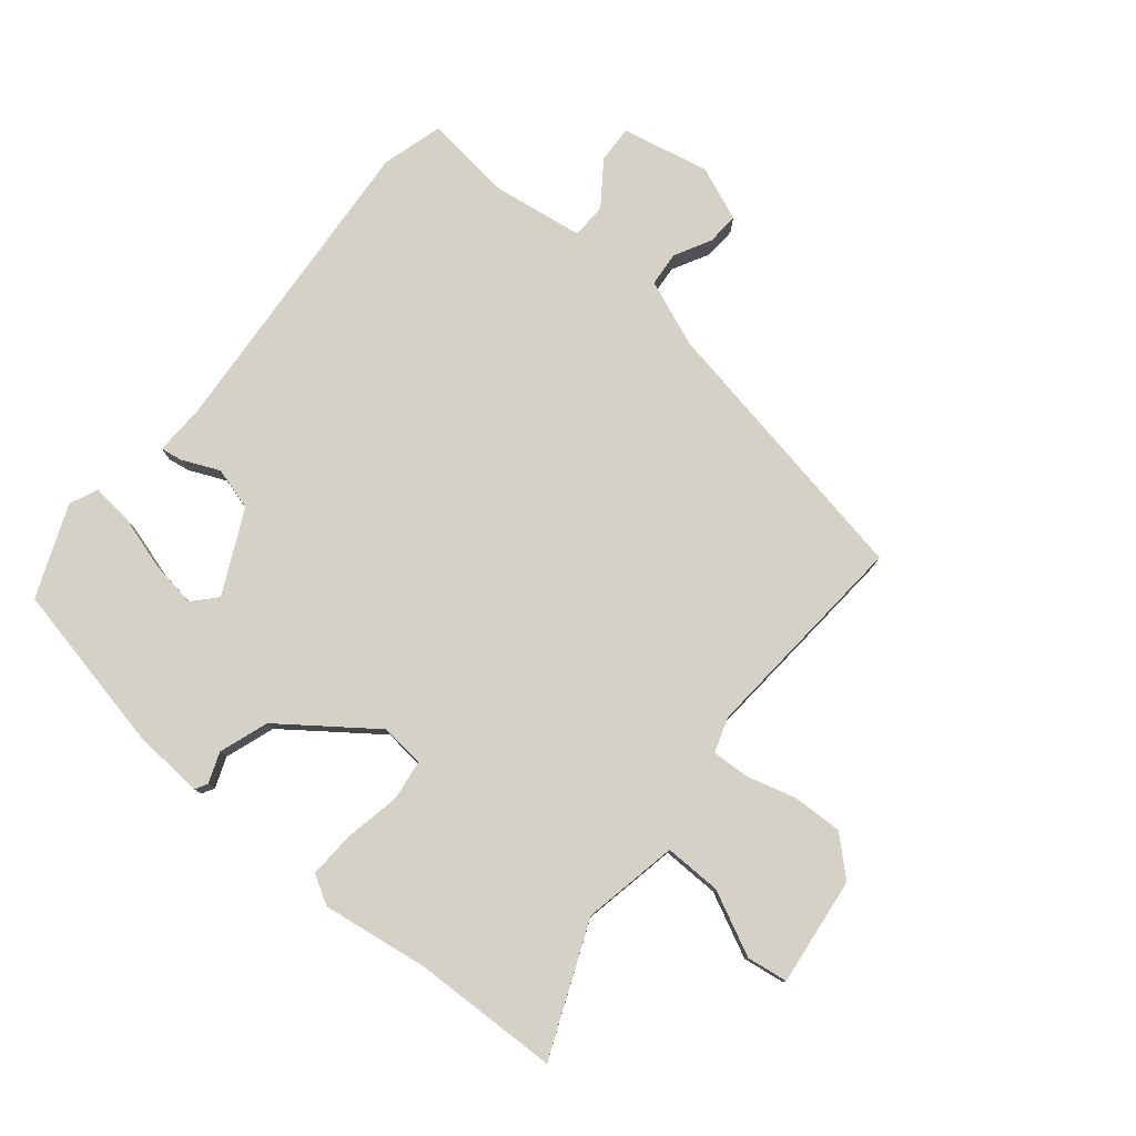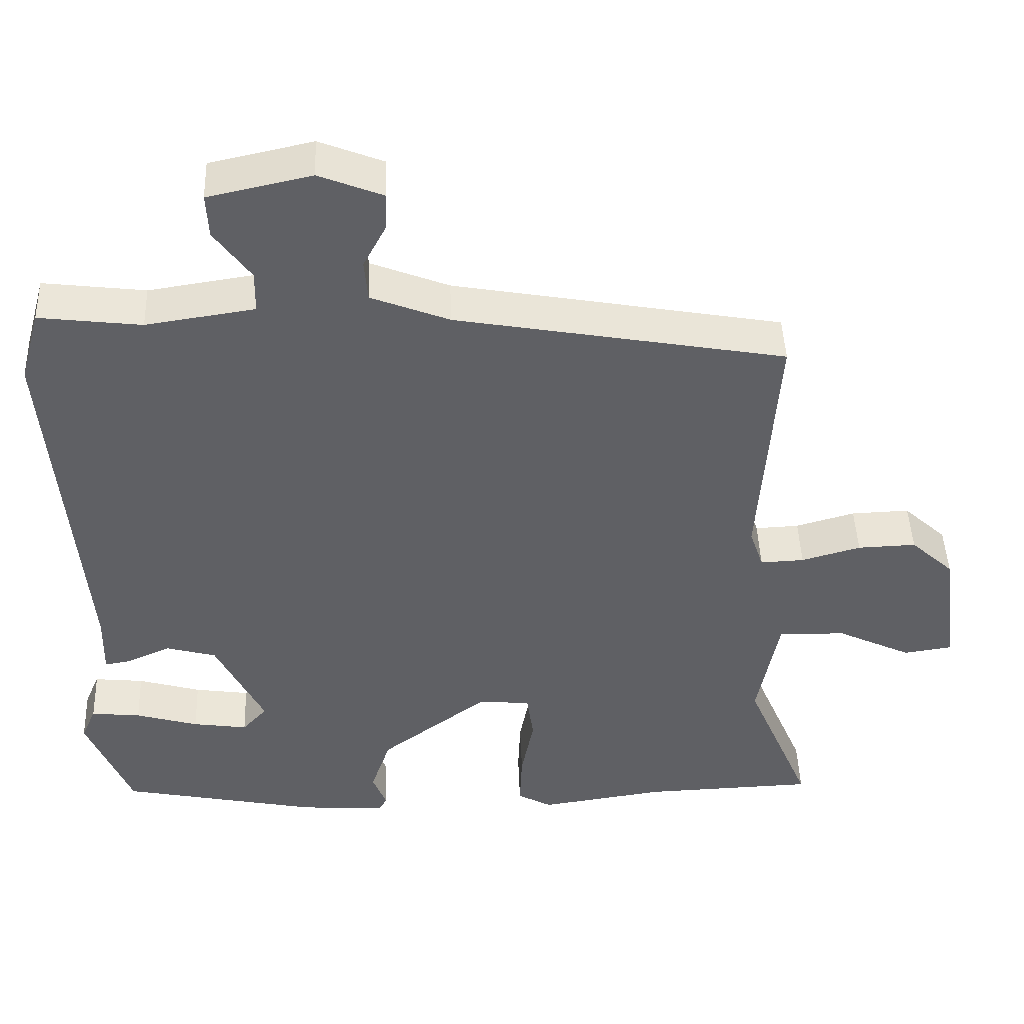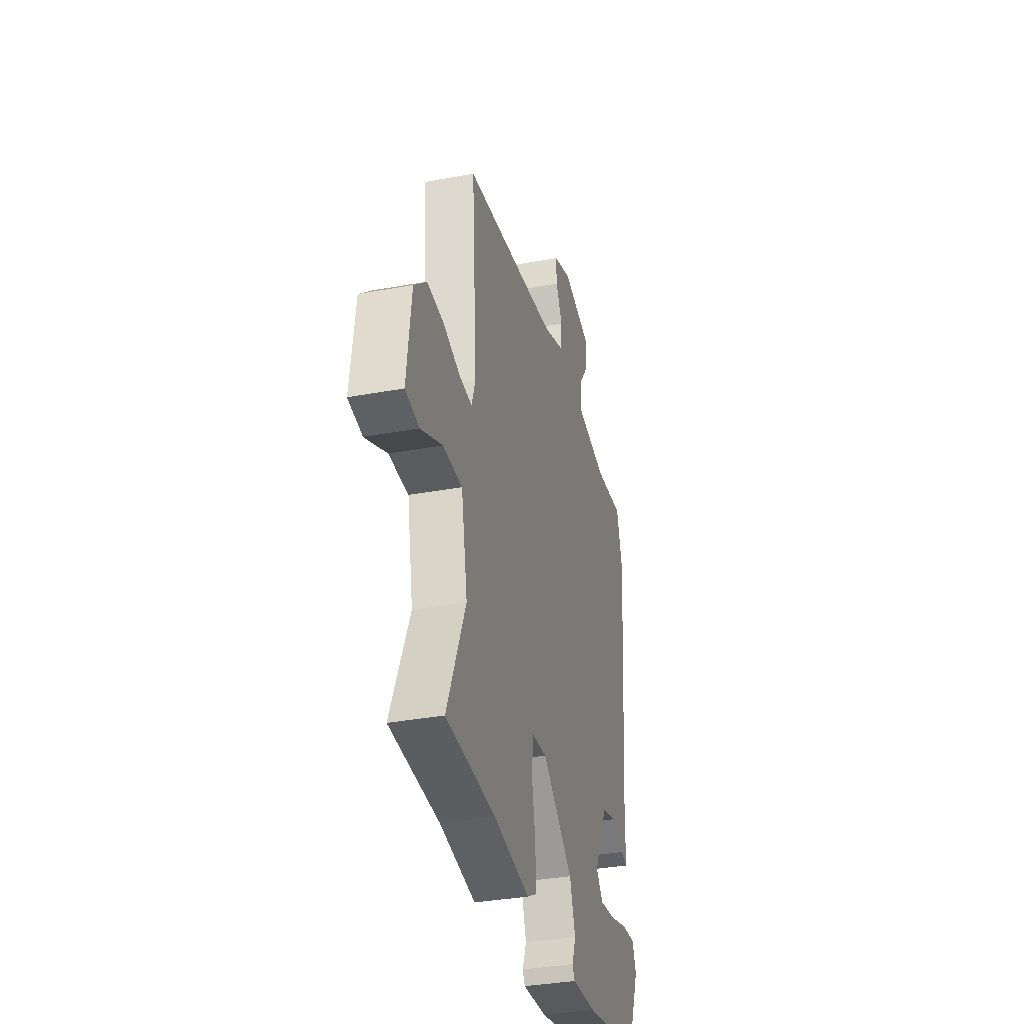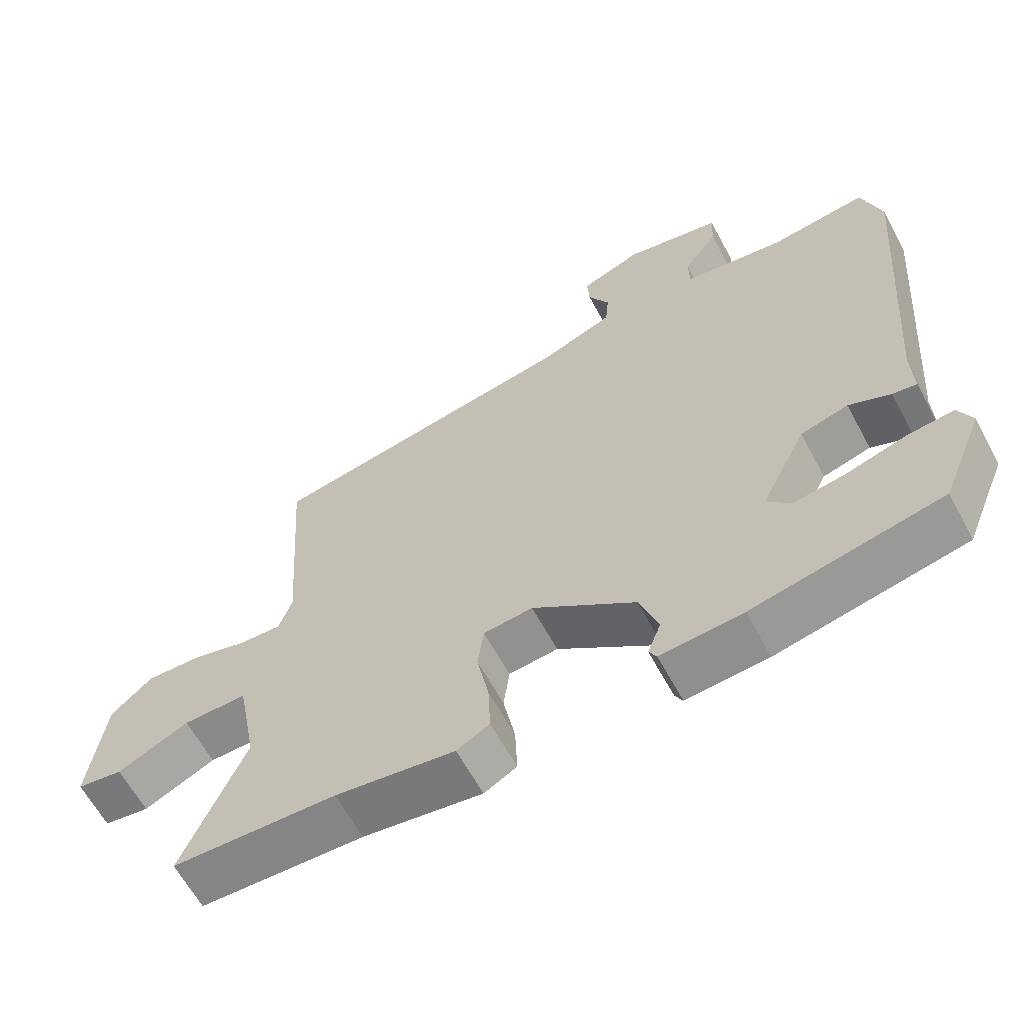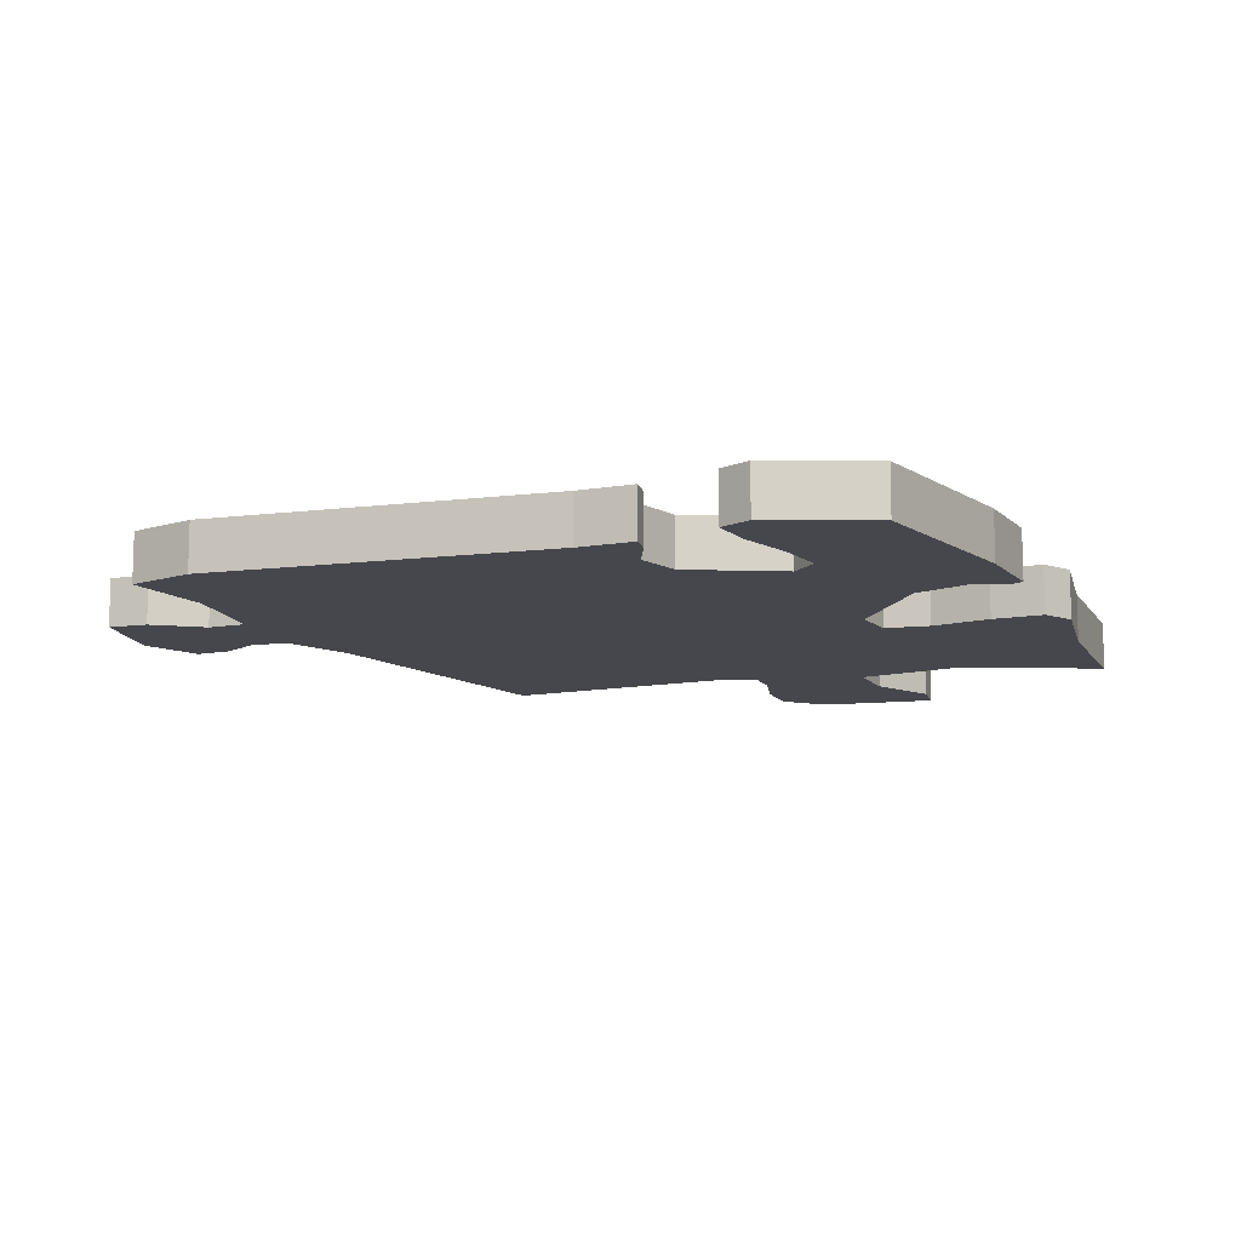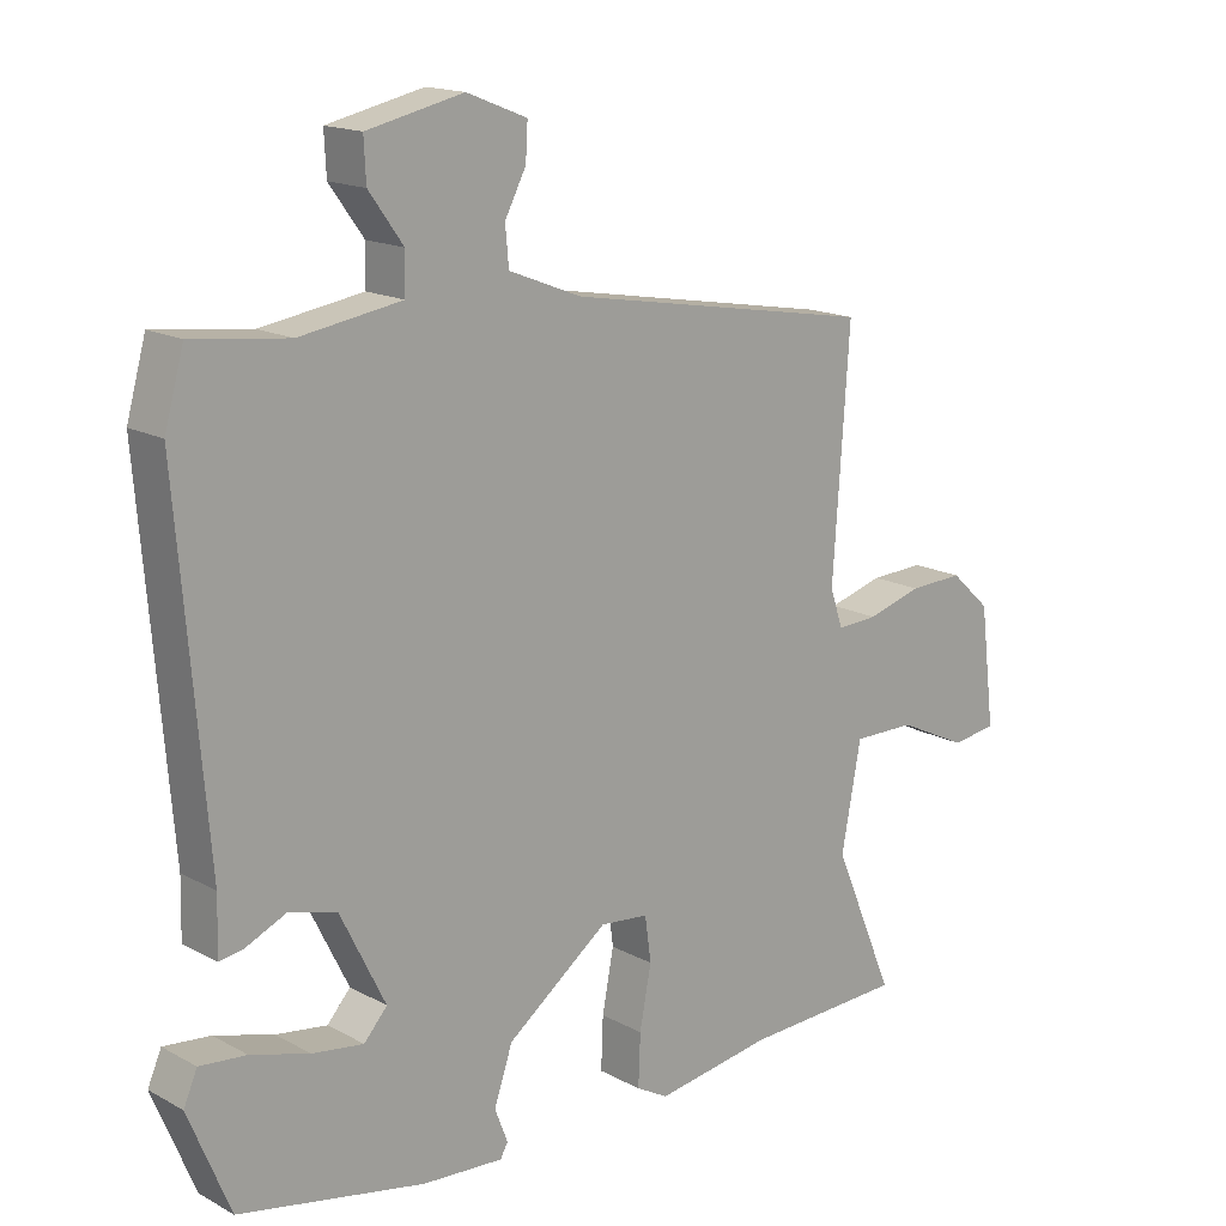
<metadata>
{"format":"obj","ext":"obj","renderer":"f3d","projection":"perspective","resolution":1024,"background":"white","views":[{"elev":78.9,"azim":-140.2,"up":"+Y"},{"elev":45.5,"azim":177.9,"up":"+Z"},{"elev":-35.0,"azim":-76.2,"up":"+Z"},{"elev":-63.0,"azim":28.4,"up":"+Z"},{"elev":-11.0,"azim":112.0,"up":"+Y"},{"elev":16.2,"azim":137.8,"up":"+Z"}]}
</metadata>
<code>
v -0.366 0.07 -0.505
v -0.602 0.07 -0.496
v -0.512 0.07 -0.284
v -0.541 0.07 -0.13
v -0.633 0.07 -0.131
v -0.736 0.07 -0.18
v -0.802 0.07 -0.17
v -0.78 0.07 0.005
v -0.721 0.07 0.059
v -0.641 0.07 0.056
v -0.56 0.07 0.033
v -0.5 0.07 0.03
v -0.481 0.07 0.086
v -0.505 0.07 0.434
v -0.054 0.07 0.514
v 0.053 0.07 0.556
v 0.058 0.07 0.612
v 0.027 0.07 0.671
v 0.024 0.07 0.723
v 0.112 0.07 0.758
v 0.253 0.07 0.727
v 0.25 0.07 0.667
v 0.2 0.07 0.598
v 0.201 0.07 0.541
v 0.35 0.07 0.518
v 0.49 0.07 0.535
v 0.518 0.07 0.435
v 0.476 0.07 -0.073
v 0.478 0.07 -0.156
v 0.443 0.07 -0.15
v 0.383 0.07 -0.123
v 0.314 0.07 -0.142
v 0.248 0.07 -0.275
v 0.282 0.07 -0.313
v 0.357 0.07 -0.302
v 0.443 0.07 -0.277
v 0.511 0.07 -0.27
v 0.531 0.07 -0.316
v 0.47 0.07 -0.464
v 0.198 0.07 -0.519
v 0.08 0.07 -0.527
v 0.069 0.07 -0.507
v 0.088 0.07 -0.458
v 0.061 0.07 -0.378
v -0.087 0.07 -0.267
v -0.158 0.07 -0.274
v -0.167 0.07 -0.34
v -0.15 0.07 -0.429
v -0.147 0.07 -0.505
v -0.194 0.07 -0.531
v -0.366 0 -0.505
v -0.602 0 -0.496
v -0.512 0 -0.284
v -0.541 0 -0.13
v -0.633 0 -0.131
v -0.736 0 -0.18
v -0.802 0 -0.17
v -0.78 0 0.005
v -0.721 0 0.059
v -0.641 0 0.056
v -0.56 0 0.033
v -0.5 0 0.03
v -0.481 0 0.086
v -0.505 0 0.434
v -0.054 0 0.514
v 0.053 0 0.556
v 0.058 0 0.612
v 0.027 0 0.671
v 0.024 0 0.723
v 0.112 0 0.758
v 0.253 0 0.727
v 0.25 0 0.667
v 0.2 0 0.598
v 0.201 0 0.541
v 0.35 0 0.518
v 0.49 0 0.535
v 0.518 0 0.435
v 0.476 0 -0.073
v 0.478 0 -0.156
v 0.443 0 -0.15
v 0.383 0 -0.123
v 0.314 0 -0.142
v 0.248 0 -0.275
v 0.282 0 -0.313
v 0.357 0 -0.302
v 0.443 0 -0.277
v 0.511 0 -0.27
v 0.531 0 -0.316
v 0.47 0 -0.464
v 0.198 0 -0.519
v 0.08 0 -0.527
v 0.069 0 -0.507
v 0.088 0 -0.458
v 0.061 0 -0.378
v -0.087 0 -0.267
v -0.158 0 -0.274
v -0.167 0 -0.34
v -0.15 0 -0.429
v -0.147 0 -0.505
v -0.194 0 -0.531
f 49 50 1
f 48 49 1
f 47 48 1
f 1 2 3
f 47 1 3
f 46 47 3
f 45 46 3 4
f 41 42 43
f 40 41 43
f 39 40 43
f 38 39 43
f 37 38 43
f 36 37 43
f 35 36 43
f 34 35 43 44
f 33 34 44 45
f 28 29 30 31
f 28 31 32
f 27 28 32
f 26 27 32
f 25 26 32
f 33 45 4
f 32 33 4
f 25 32 4
f 24 25 4
f 21 22 23
f 20 21 23
f 19 20 23
f 18 19 23
f 17 18 23
f 13 14 15
f 12 13 15 16
f 9 10 11
f 8 9 11
f 7 8 11
f 6 7 11
f 5 6 11
f 5 11 12
f 4 5 12 16
f 16 17 23 24
f 4 16 24
f 51 100 99
f 51 99 98
f 51 98 97
f 53 52 51
f 53 51 97
f 53 97 96
f 54 53 96 95
f 93 92 91
f 93 91 90
f 93 90 89
f 93 89 88
f 93 88 87
f 93 87 86
f 93 86 85
f 94 93 85 84
f 95 94 84 83
f 81 80 79 78
f 82 81 78
f 82 78 77
f 82 77 76
f 82 76 75
f 54 95 83
f 54 83 82
f 54 82 75
f 54 75 74
f 73 72 71
f 73 71 70
f 73 70 69
f 73 69 68
f 73 68 67
f 65 64 63
f 66 65 63 62
f 61 60 59
f 61 59 58
f 61 58 57
f 61 57 56
f 61 56 55
f 62 61 55
f 66 62 55 54
f 74 73 67 66
f 74 66 54
f 1 51 52 2
f 2 52 53 3
f 3 53 54 4
f 4 54 55 5
f 5 55 56 6
f 6 56 57 7
f 7 57 58 8
f 8 58 59 9
f 9 59 60 10
f 10 60 61 11
f 11 61 62 12
f 12 62 63 13
f 13 63 64 14
f 14 64 65 15
f 15 65 66 16
f 16 66 67 17
f 17 67 68 18
f 18 68 69 19
f 19 69 70 20
f 20 70 71 21
f 21 71 72 22
f 22 72 73 23
f 23 73 74 24
f 24 74 75 25
f 25 75 76 26
f 26 76 77 27
f 27 77 78 28
f 28 78 79 29
f 29 79 80 30
f 30 80 81 31
f 31 81 82 32
f 32 82 83 33
f 33 83 84 34
f 34 84 85 35
f 35 85 86 36
f 36 86 87 37
f 37 87 88 38
f 38 88 89 39
f 39 89 90 40
f 40 90 91 41
f 41 91 92 42
f 42 92 93 43
f 43 93 94 44
f 44 94 95 45
f 45 95 96 46
f 46 96 97 47
f 47 97 98 48
f 48 98 99 49
f 49 99 100 50
f 50 100 51 1

</code>
